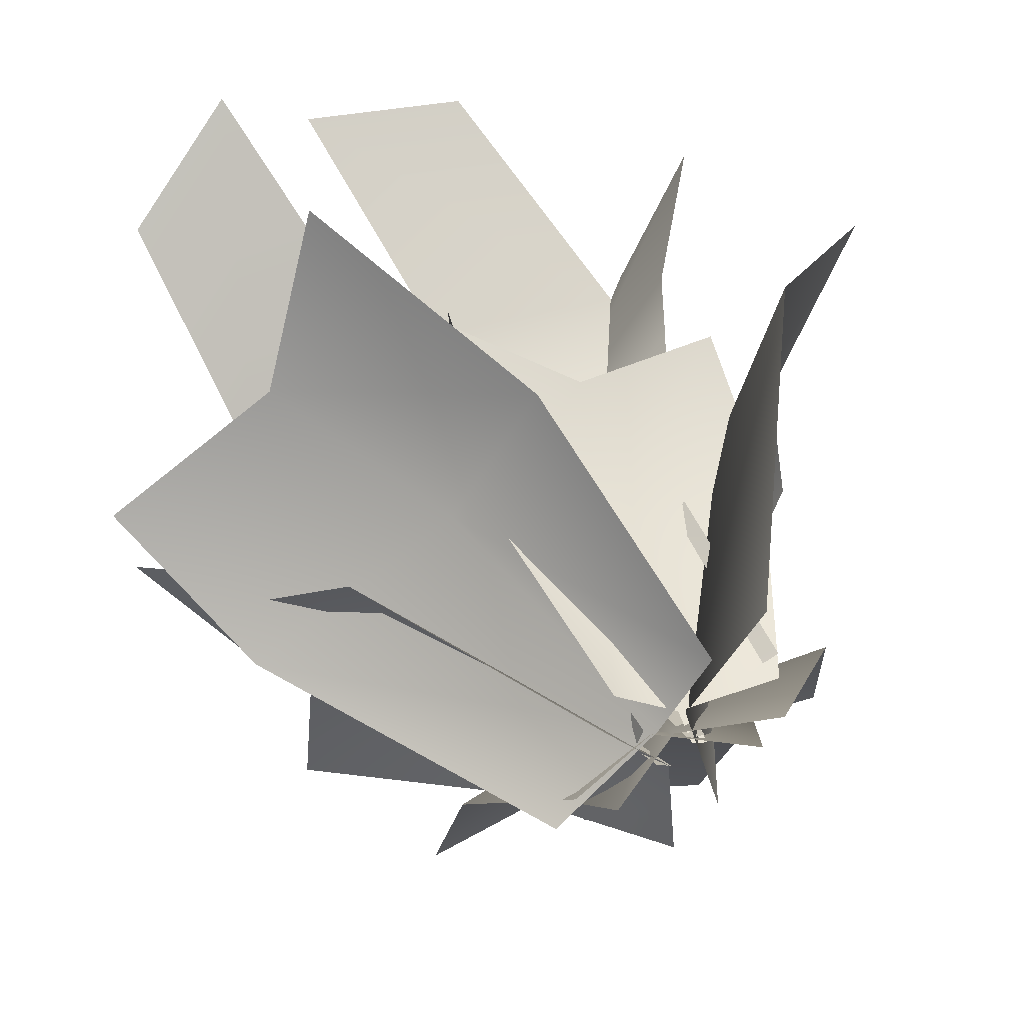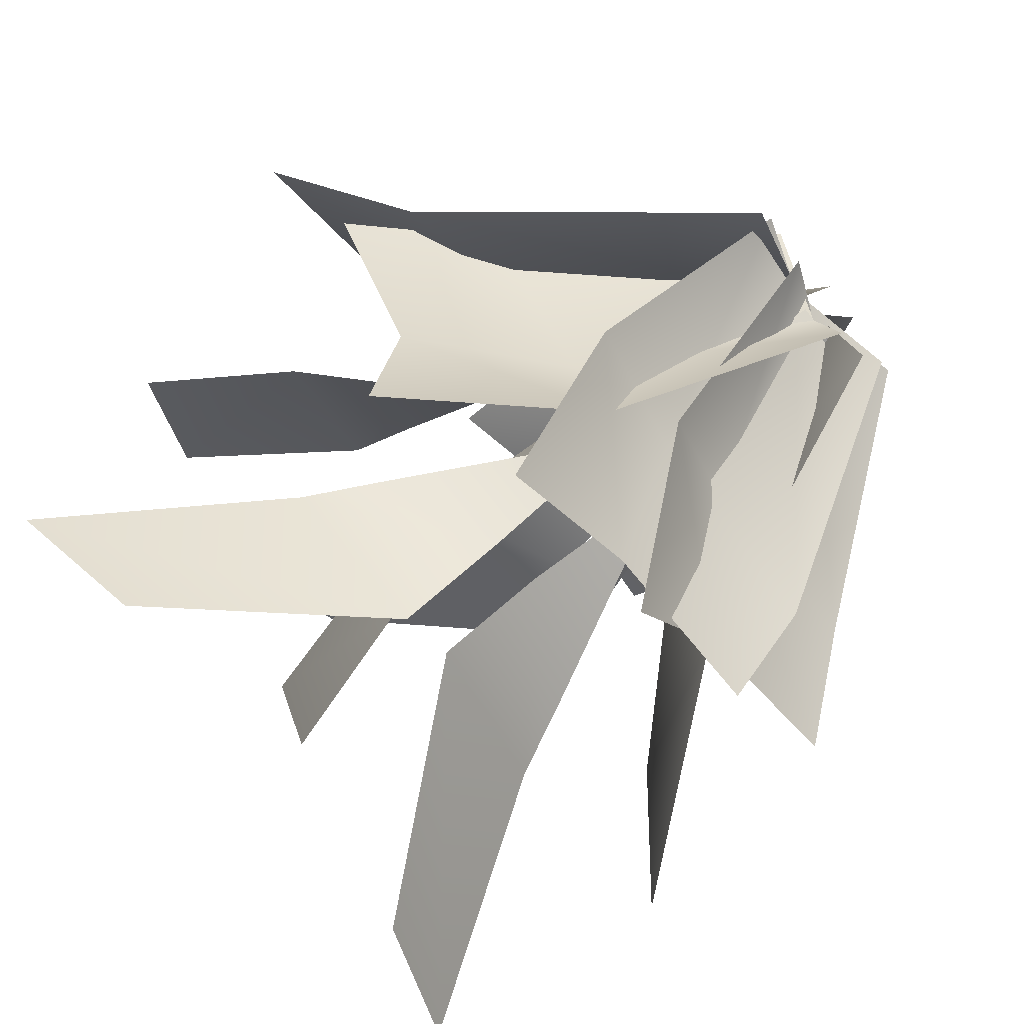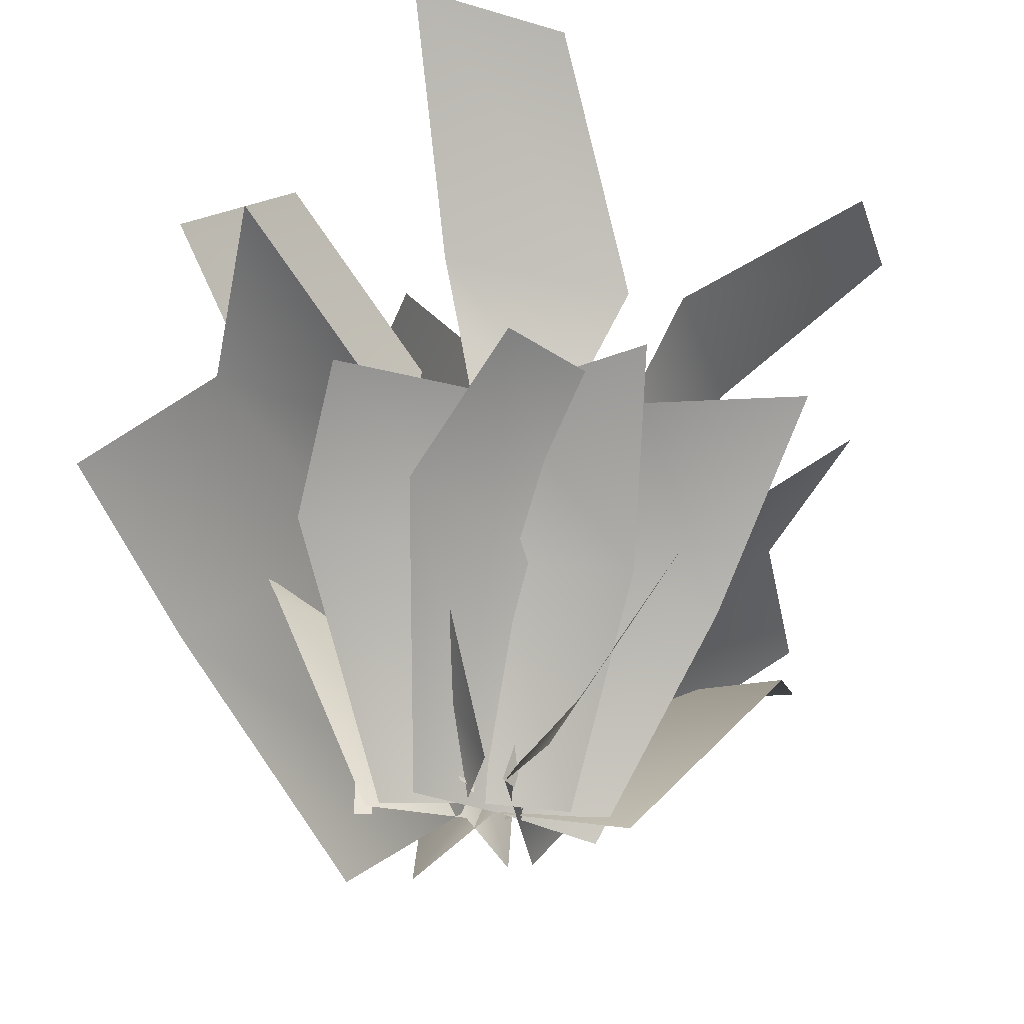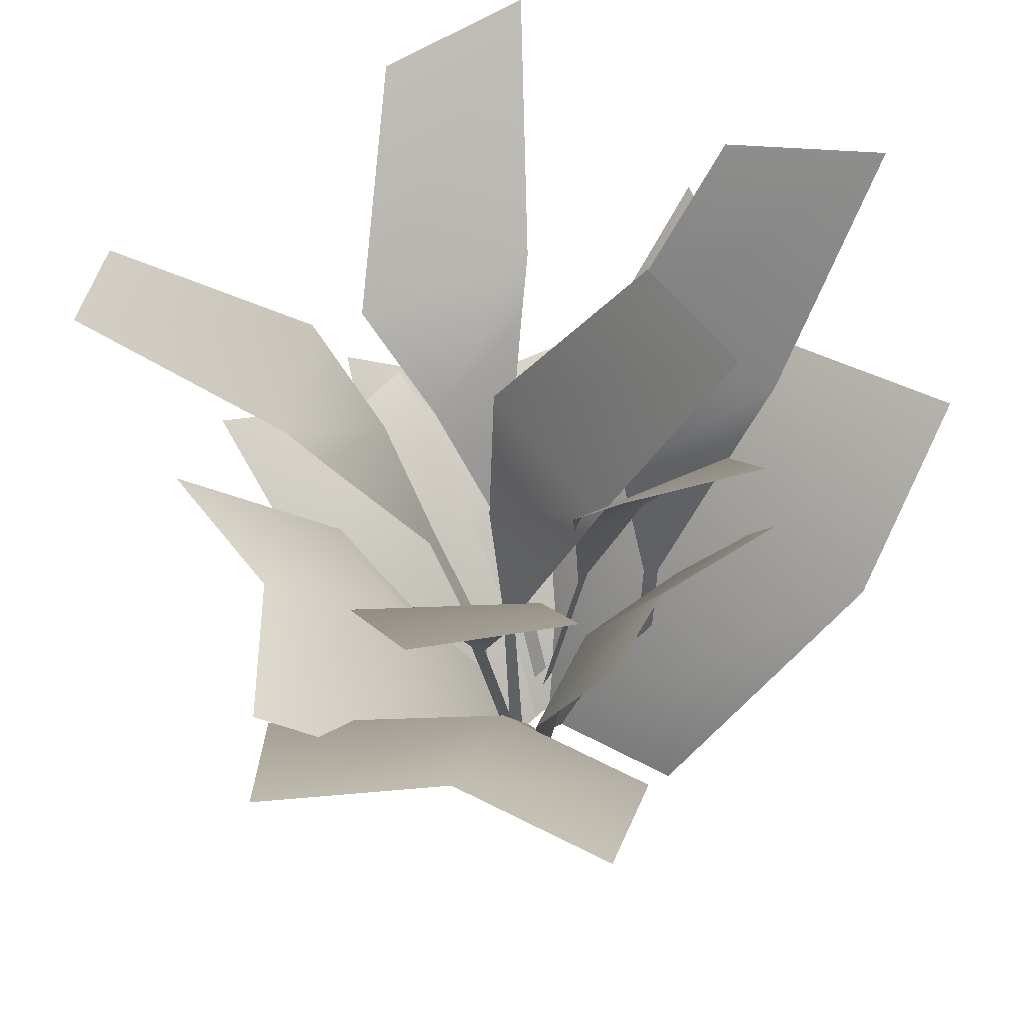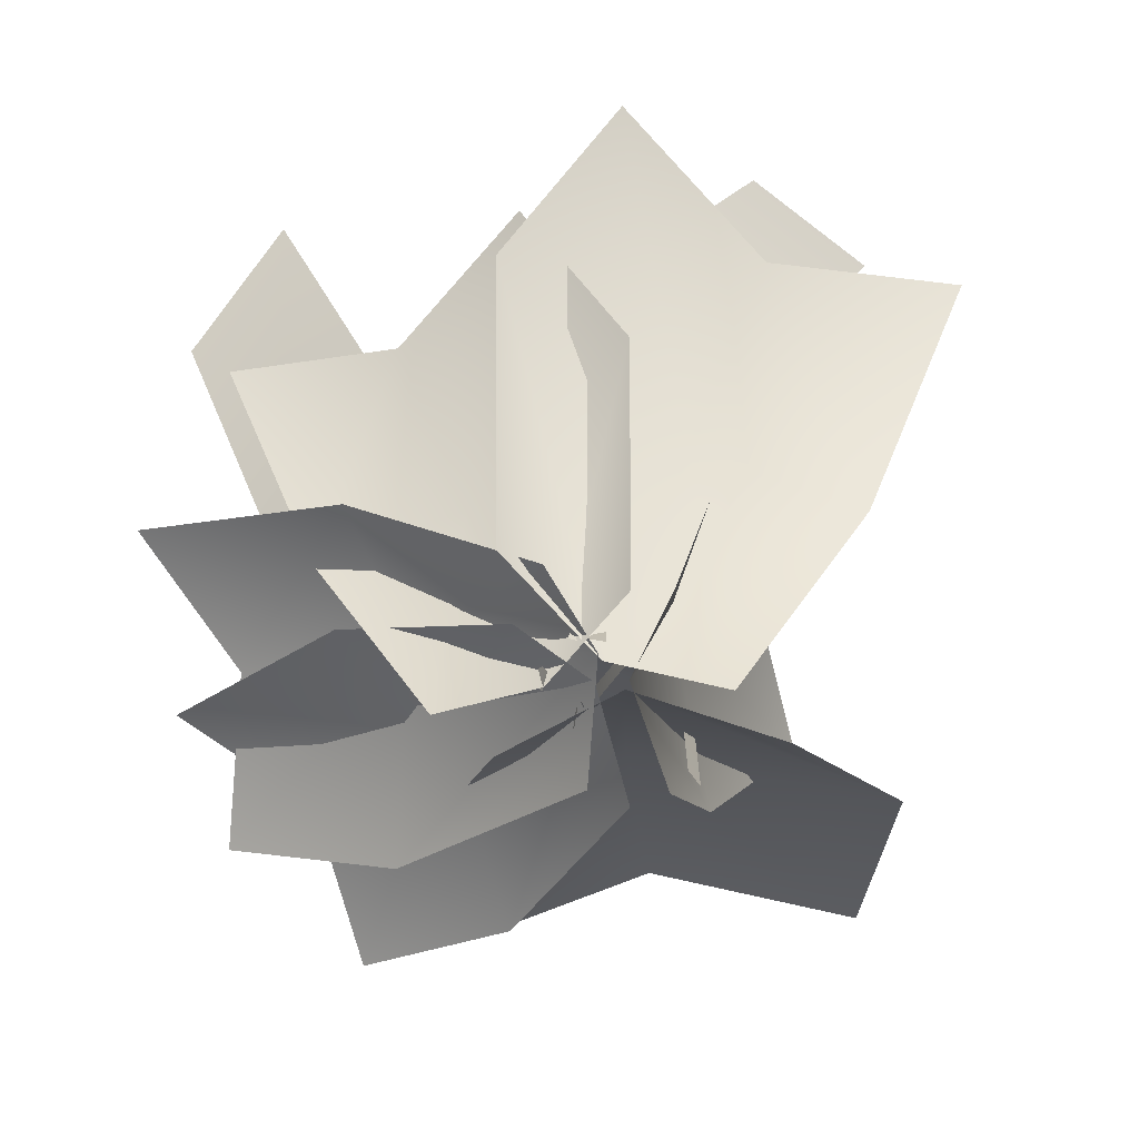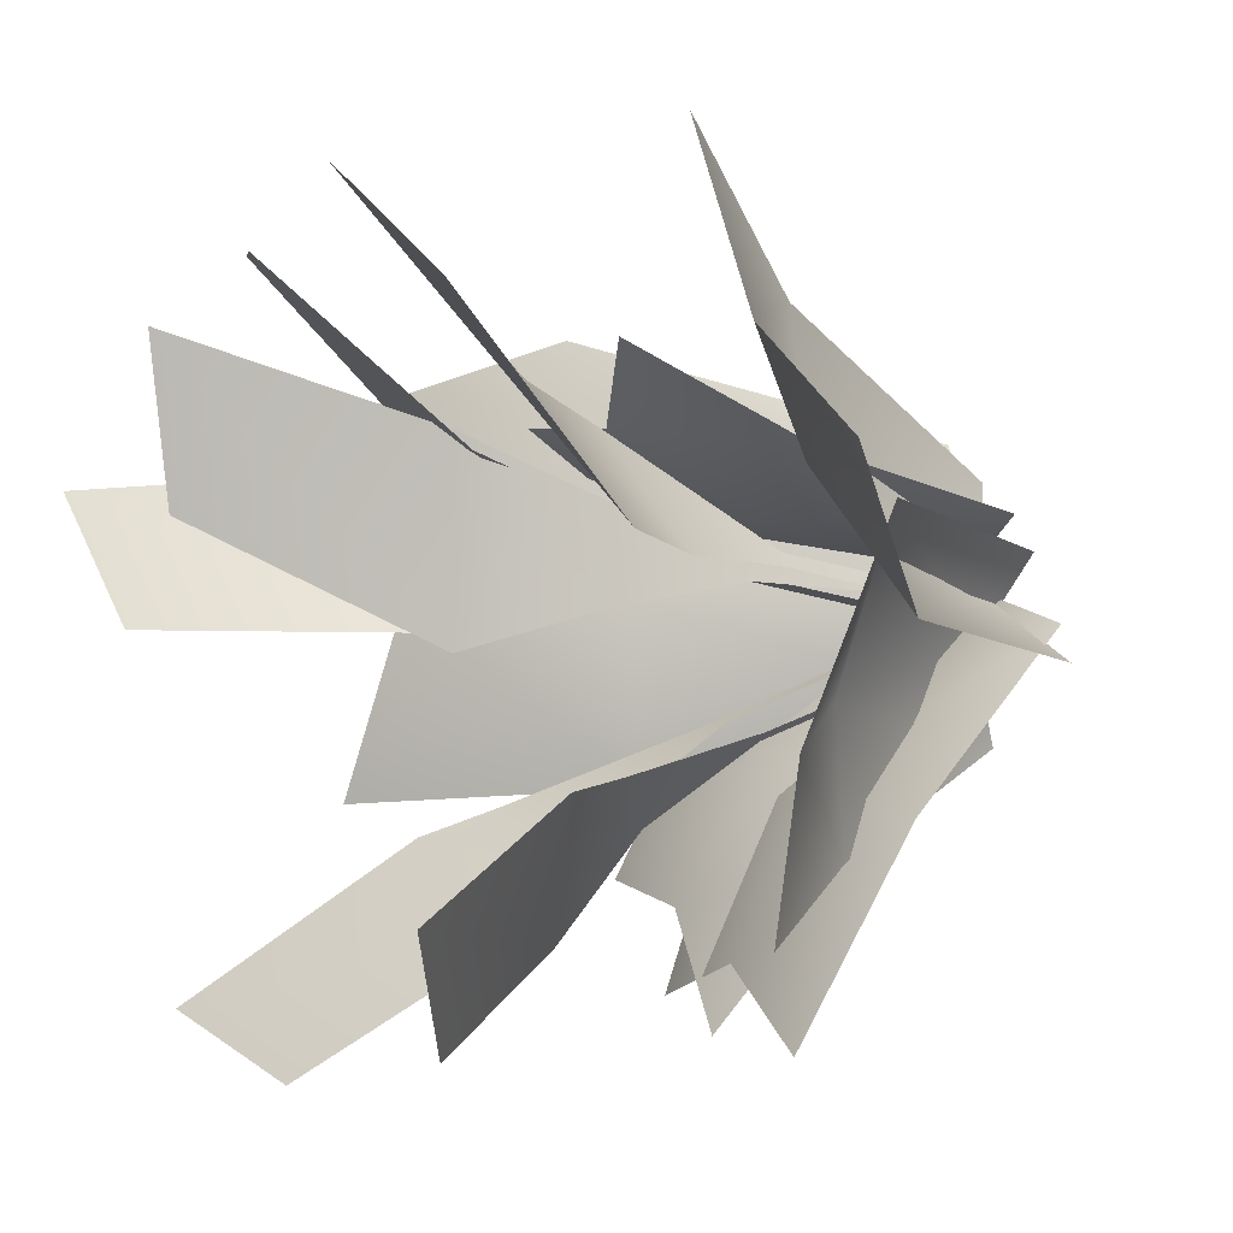
<metadata>
{"format":"obj","ext":"obj","renderer":"f3d","projection":"perspective","resolution":1024,"background":"white","views":[{"elev":40.7,"azim":-20.6,"up":"+Z"},{"elev":-70.5,"azim":-51.8,"up":"+Z"},{"elev":-42.2,"azim":154.1,"up":"+Y"},{"elev":51.0,"azim":-37.2,"up":"+Y"},{"elev":-78.7,"azim":-79.2,"up":"+Y"},{"elev":-0.9,"azim":-114.6,"up":"+Z"}]}
</metadata>
<code>
o SM_Grass_06_Plane.970
v 0.07487 -0 -0.04821
v -0.1272 1.083 0.3771
v 0.09784 1.014 0.4015
v 0.09886 -0 -0.05653
v -0.03268 0.7634 0.1596
v 0.2426 0.7238 0.1803
v 0.09241 0.3779 0.02459
v 0.1143 0.3773 0.02011
v 0.000801 0.6606 0.1258
v 0.1716 0.5667 0.07937
v 0.01232 0.2623 -0.2562
v 0.3076 0.2587 -0.3332
v -0.1149 -0.04016 -0.05201
v -0.1884 0.2229 -0.2996
v -0.1782 0.3918 -0.5937
v 0.268 0.3567 -0.5607
v 0.01232 -0 -0.009333
v 0.03392 0.3734 -0.4959
v 0.1665 -0.04016 -0.05201
v 0.252 0.4202 -0.01202
v 0.3991 0.4477 0.3493
v 0.1077 -0.03108 -0.1562
v 0.2841 0.3903 -0.2764
v 0.5701 0.7167 -0.3036
v 0.6251 0.6606 0.2661
v 0.06286 0 0.01477
v 0.4983 0.654 -0.01897
v 0.1583 -0.03108 0.2008
v -0.1497 0.3582 0.1473
v -0.4502 0.3705 -0.05275
v 0.07934 -0.03758 0.1444
v -0.03529 0.3216 0.3637
v -0.2715 0.5812 0.5587
v -0.6005 0.5334 0.1446
v 0.02239 -0 -0.006678
v -0.3569 0.5388 0.2984
v -0.1427 -0.03758 -0.1038
v -0.1356 0.3109 -0.1521
v -0.3177 0.3232 0.09719
v 0.04206 -0.031 -0.2201
v -0.108 0.2808 -0.3599
v -0.3504 0.5089 -0.4451
v -0.4936 0.4673 -0.01588
v 0.04148 -0 -0.08172
v -0.3432 0.4704 -0.2111
v -0.06319 -0.031 0.04462
v 0.06453 0.3179 0.08145
v 0.3366 0.3522 0.08718
v -0.04935 -0.009935 0.09525
v -0.1018 0.3088 0.1685
v -0.06425 0.5786 0.3057
v 0.3269 0.5361 0.2172
v 0.05227 0 0.02163
v 0.1093 0.5175 0.2034
v 0.1984 -0.009935 0.04449
v 0.1299 0.2516 -0.2341
v 0.4166 0.2493 -0.2012
v -0.05037 -0.03735 -0.1017
v -0.03203 0.215 -0.3414
v 0.07659 0.379 -0.5949
v 0.4589 0.3454 -0.4139
v 0.04702 0 -0.02004
v 0.2303 0.3601 -0.4365
v 0.1977 -0.03735 -0.005554
v 0.09456 0 -0.0388
v 0.4249 1.005 -0.5649
v 0.2202 0.9188 -0.6475
v 0.06917 0 -0.0388
v 0.2643 0.7216 -0.3354
v 0.01094 0.6628 -0.4362
v 0.1018 0.3582 -0.1805
v 0.07969 0.3571 -0.1833
v 0.2216 0.6243 -0.2962
v 0.04498 0.5298 -0.2911
v -0.00154 0 -0.0182
v -0.2718 1.041 0.4702
v -0.4381 0.9616 0.3215
v -0.01218 0 -0.04126
v -0.1503 0.7416 0.2373
v -0.3517 0.6905 0.05122
v -0.1026 0.3677 0.03645
v -0.1145 0.3668 0.01753
v -0.1393 0.6417 0.1852
v -0.215 0.5471 0.02565
v 0.02299 -0 -0.07354
v -0.4953 1.013 -0.3896
v -0.3472 0.9289 -0.554
v 0.04588 -0 -0.08454
v -0.2532 0.7264 -0.2566
v -0.06892 0.6694 -0.458
v -0.04234 0.3605 -0.1927
v -0.02359 0.3594 -0.2048
v -0.1984 0.6285 -0.2412
v -0.03772 0.5339 -0.3144
v 0.1989 0 0.08247
v 0.5455 1.128 0.1295
v 0.4122 1.079 -0.06004
v 0.1763 0 0.07098
v 0.3535 0.7801 0.1529
v 0.1799 0.7631 -0.06468
v 0.2047 0.3852 0.08718
v 0.1863 0.3852 0.07448
v 0.3153 0.6752 0.1338
v 0.1716 0.5856 0.02677
v 0.000154 0 0.002438
v 0.1167 1.134 0.3115
v 0.1517 1.096 0.08034
v -0.008652 0 -0.02138
v -0.007112 0.777 0.186
v 0.01437 0.7715 -0.09197
v -0.03473 0.3831 0.0231
v -0.03962 0.3834 0.001288
v -0.01232 0.6726 0.1425
v -0.03686 0.5864 -0.03674
v 0.07487 -0 -0.04821
v -0.1272 1.083 0.3771
v 0.09784 1.014 0.4015
v 0.09886 -0 -0.05653
v -0.03268 0.7634 0.1596
v 0.2426 0.7238 0.1803
v 0.09241 0.3779 0.02459
v 0.1143 0.3773 0.02011
v 0.000801 0.6606 0.1258
v 0.1716 0.5667 0.07937
v 0.01232 0.2623 -0.2562
v 0.3076 0.2587 -0.3332
v -0.1149 -0.04016 -0.05201
v -0.1884 0.2229 -0.2996
v -0.1782 0.3918 -0.5937
v 0.268 0.3567 -0.5607
v 0.01232 -0 -0.009333
v 0.03392 0.3734 -0.4959
v 0.1665 -0.04016 -0.05201
v 0.252 0.4202 -0.01202
v 0.3991 0.4477 0.3493
v 0.1077 -0.03108 -0.1562
v 0.2841 0.3903 -0.2764
v 0.5701 0.7167 -0.3036
v 0.6251 0.6606 0.2661
v 0.06286 0 0.01477
v 0.4983 0.654 -0.01897
v 0.1583 -0.03108 0.2008
v -0.1497 0.3582 0.1473
v -0.4502 0.3705 -0.05275
v 0.07934 -0.03758 0.1444
v -0.03529 0.3216 0.3637
v -0.2715 0.5812 0.5587
v -0.6005 0.5334 0.1446
v 0.02239 -0 -0.006678
v -0.3569 0.5388 0.2984
v -0.1427 -0.03758 -0.1038
v -0.1356 0.3109 -0.1521
v -0.3177 0.3232 0.09719
v 0.04206 -0.031 -0.2201
v -0.108 0.2808 -0.3599
v -0.3504 0.5089 -0.4451
v -0.4936 0.4673 -0.01588
v 0.04148 -0 -0.08172
v -0.3432 0.4704 -0.2111
v -0.06319 -0.031 0.04462
v 0.06453 0.3179 0.08145
v 0.3366 0.3522 0.08718
v -0.04935 -0.009935 0.09525
v -0.1018 0.3088 0.1685
v -0.06425 0.5786 0.3057
v 0.3269 0.5361 0.2172
v 0.05227 0 0.02163
v 0.1093 0.5175 0.2034
v 0.1984 -0.009935 0.04449
v 0.1299 0.2516 -0.2341
v 0.4166 0.2493 -0.2012
v -0.05037 -0.03735 -0.1017
v -0.03203 0.215 -0.3414
v 0.07659 0.379 -0.5949
v 0.4589 0.3454 -0.4139
v 0.04702 0 -0.02004
v 0.2303 0.3601 -0.4365
v 0.1977 -0.03735 -0.005554
v 0.09456 0 -0.0388
v 0.4249 1.005 -0.5649
v 0.2202 0.9188 -0.6475
v 0.06917 0 -0.0388
v 0.2643 0.7216 -0.3354
v 0.01094 0.6628 -0.4362
v 0.1018 0.3582 -0.1805
v 0.07969 0.3571 -0.1833
v 0.2216 0.6243 -0.2962
v 0.04498 0.5298 -0.2911
v -0.00154 0 -0.0182
v -0.2718 1.041 0.4702
v -0.4381 0.9616 0.3215
v -0.01218 0 -0.04126
v -0.1503 0.7416 0.2373
v -0.3517 0.6905 0.05122
v -0.1026 0.3677 0.03645
v -0.1145 0.3668 0.01753
v -0.1393 0.6417 0.1852
v -0.215 0.5471 0.02565
v 0.02299 -0 -0.07354
v -0.4953 1.013 -0.3896
v -0.3472 0.9289 -0.554
v 0.04588 -0 -0.08454
v -0.2532 0.7264 -0.2566
v -0.06892 0.6694 -0.458
v -0.04234 0.3605 -0.1927
v -0.02359 0.3594 -0.2048
v -0.1984 0.6285 -0.2412
v -0.03772 0.5339 -0.3144
v 0.1989 0 0.08247
v 0.5455 1.128 0.1295
v 0.4122 1.079 -0.06004
v 0.1763 0 0.07098
v 0.3535 0.7801 0.1529
v 0.1799 0.7631 -0.06468
v 0.2047 0.3852 0.08718
v 0.1863 0.3852 0.07448
v 0.3153 0.6752 0.1338
v 0.1716 0.5856 0.02677
v 0.000154 0 0.002438
v 0.1167 1.134 0.3115
v 0.1517 1.096 0.08034
v -0.008652 0 -0.02138
v -0.007112 0.777 0.186
v 0.01437 0.7715 -0.09197
v -0.03473 0.3831 0.0231
v -0.03962 0.3834 0.001288
v -0.01232 0.6726 0.1425
v -0.03686 0.5864 -0.03674
f 6 5 2 3
f 10 9 5 6
f 4 1 7 8
f 8 7 9 10
f 17 19 12 11
f 11 12 16 18
f 14 11 18 15
f 13 17 11 14
f 26 28 21 20
f 20 21 25 27
f 23 20 27 24
f 22 26 20 23
f 35 37 30 29
f 29 30 34 36
f 32 29 36 33
f 31 35 29 32
f 44 46 39 38
f 38 39 43 45
f 41 38 45 42
f 40 44 38 41
f 53 55 48 47
f 47 48 52 54
f 50 47 54 51
f 49 53 47 50
f 62 64 57 56
f 56 57 61 63
f 59 56 63 60
f 58 62 56 59
f 70 69 66 67
f 74 73 69 70
f 68 65 71 72
f 72 71 73 74
f 80 79 76 77
f 84 83 79 80
f 78 75 81 82
f 82 81 83 84
f 90 89 86 87
f 94 93 89 90
f 88 85 91 92
f 92 91 93 94
f 100 99 96 97
f 104 103 99 100
f 98 95 101 102
f 102 101 103 104
f 110 109 106 107
f 114 113 109 110
f 108 105 111 112
f 112 111 113 114
f 120 117 116 119
f 124 120 119 123
f 118 122 121 115
f 122 124 123 121
f 131 125 126 133
f 125 132 130 126
f 128 129 132 125
f 127 128 125 131
f 140 134 135 142
f 134 141 139 135
f 137 138 141 134
f 136 137 134 140
f 149 143 144 151
f 143 150 148 144
f 146 147 150 143
f 145 146 143 149
f 158 152 153 160
f 152 159 157 153
f 155 156 159 152
f 154 155 152 158
f 167 161 162 169
f 161 168 166 162
f 164 165 168 161
f 163 164 161 167
f 176 170 171 178
f 170 177 175 171
f 173 174 177 170
f 172 173 170 176
f 184 181 180 183
f 188 184 183 187
f 182 186 185 179
f 186 188 187 185
f 194 191 190 193
f 198 194 193 197
f 192 196 195 189
f 196 198 197 195
f 204 201 200 203
f 208 204 203 207
f 202 206 205 199
f 206 208 207 205
f 214 211 210 213
f 218 214 213 217
f 212 216 215 209
f 216 218 217 215
f 224 221 220 223
f 228 224 223 227
f 222 226 225 219
f 226 228 227 225

</code>
